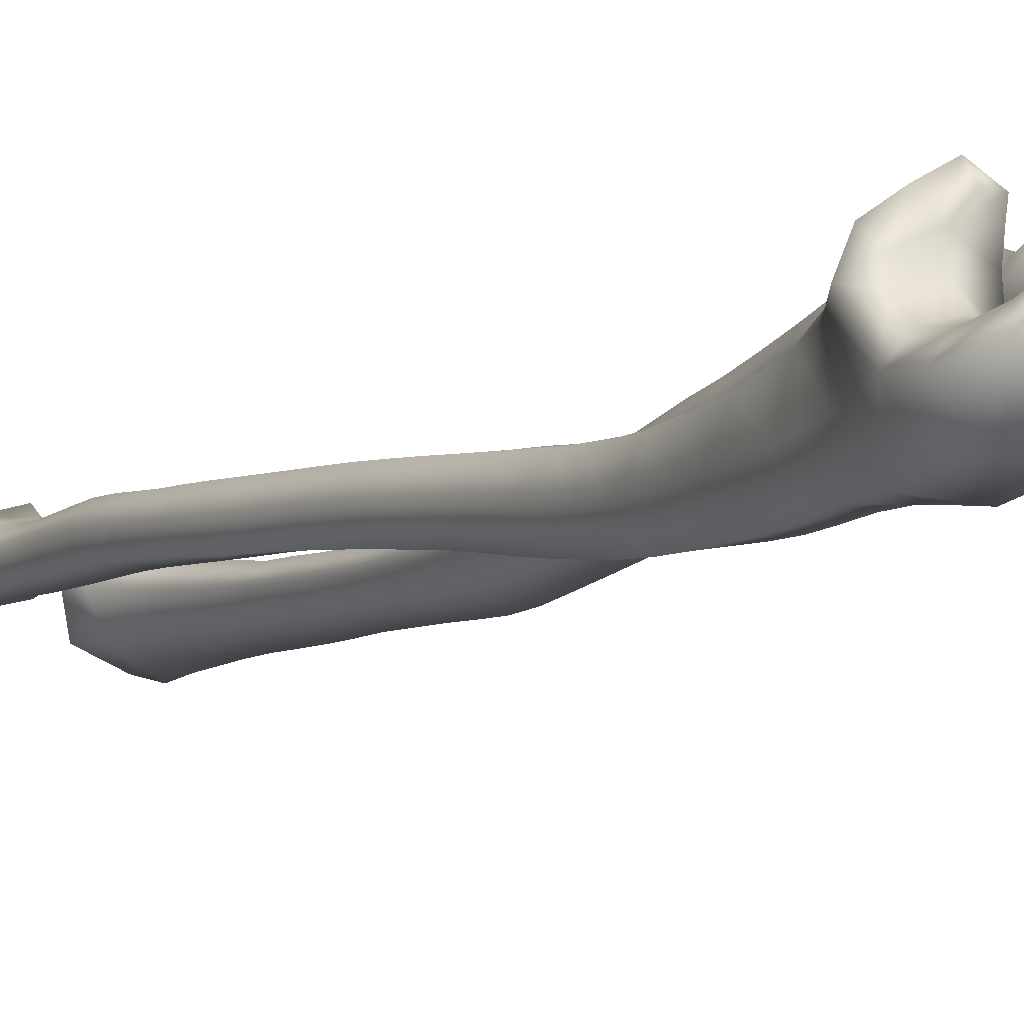
<metadata>
{"format":"obj","ext":"obj","renderer":"f3d","projection":"perspective","resolution":1024,"background":"white","views":[{"elev":-22.6,"azim":141.8,"up":"+Z"}]}
</metadata>
<code>
o s_ulna_radius_s_radius.001
v -2.428 8.257 1.19
v -2.467 8.255 1.145
v -2.321 8.232 1.107
v -2.355 8.162 1.092
v -2.337 8.19 1.085
v -2.381 8.217 1.056
v -2.364 8.177 1.058
v -2.34 8.188 1.057
v -2.097 10.42 0.7659
v -2.14 10.43 0.7337
v -2.108 10.43 0.7327
v -2.091 10.4 0.6987
v -2.062 10.32 0.7246
v -2.05 10.36 0.6736
v -2.205 10.29 0.66
v -2.166 10.4 0.6042
v -2.037 10.6 0.5723
v -2.032 10.62 0.5294
v -2.006 10.39 0.5275
v -2.132 10.62 0.4993
v -2.176 10.56 0.4853
v -2.085 10.36 0.7446
v -2.408 8.318 1.187
v -2.345 8.278 1.165
v -2.388 8.227 1.152
v -2.463 8.313 1.128
v -2.439 8.222 1.091
v -2.434 8.292 1.064
v -2.338 8.34 1.131
v -2.304 8.307 1.093
v -2.365 8.2 1.108
v -2.319 8.289 1.044
v -2.331 8.227 1.054
v -2.372 8.286 1.041
v -2.064 10.38 0.7401
v -2.132 10.4 0.7474
v -2.153 10.37 0.7319
v -2.15 10.42 0.7081
v -2.161 10.4 0.6718
v -2.093 10.4 0.6485
v -2.021 10.35 0.6993
v -1.983 10.36 0.623
v -2.021 10.31 0.6257
v -2.05 10.26 0.6317
v -2.09 10.28 0.7005
v -2.041 10.37 0.627
v -2.182 10.33 0.7197
v -2.117 10.23 0.6883
v -2.135 10.17 0.6856
v -2.207 10.2 0.6546
v -2.215 10.29 0.559
v -2.174 10.36 0.5284
v -2.227 10.22 0.5746
v -2.092 10.42 0.5997
v -2.145 10.46 0.5514
v -2.085 10.47 0.5657
v -2.165 10.43 0.4936
v -1.995 10.58 0.4964
v -2.023 10.55 0.5474
v -2.085 10.53 0.5601
v -2.097 10.6 0.5835
v -2.082 10.63 0.5147
v -2.061 10.58 0.4633
v -2.036 10.41 0.574
v -2.022 10.48 0.5461
v -1.97 10.49 0.4856
v -2.037 10.5 0.4215
v -2.044 10.4 0.4358
v -2.062 10.32 0.4514
v -2.042 10.32 0.5344
v -2.15 10.58 0.5338
v -2.13 10.58 0.4543
v -2.14 10.52 0.5337
v -2.177 10.5 0.4786
v -2.126 10.5 0.4205
v -2.127 10.41 0.4216
v -2.138 10.34 0.4508
v -2.158 10.27 0.4778
v -2.081 10.25 0.4642
v -2.1 10.19 0.4766
v -2.079 10.2 0.5556
v -2.061 10.27 0.546
v -2.175 10.2 0.4968
v -2.19 10.14 0.5106
v -2.121 10.12 0.4918
v -2.236 10.14 0.5819
v -2.248 10.08 0.5906
v -2.206 10.07 0.5259
v -2.213 10.13 0.6562
v -2.226 10.07 0.6613
v -2.243 10.01 0.6717
v -2.26 10.01 0.6042
v -2.148 10.11 0.6845
v -2.163 10.05 0.6879
v -2.181 9.985 0.6946
v -2.199 9.923 0.7055
v -2.259 9.941 0.6833
v -2.115 10.02 0.654
v -2.132 9.959 0.6652
v -2.145 9.896 0.6788
v -2.158 9.834 0.6946
v -2.215 9.86 0.7174
v -2.145 9.941 0.6007
v -2.157 9.875 0.6156
v -2.168 9.809 0.6327
v -2.176 9.744 0.652
v -2.17 9.771 0.712
v -2.192 9.857 0.5663
v -2.204 9.79 0.587
v -2.213 9.725 0.6102
v -2.22 9.659 0.6334
v -2.182 9.68 0.6738
v -2.255 9.795 0.6116
v -2.262 9.729 0.6369
v -2.266 9.664 0.6631
v -2.27 9.599 0.6885
v -2.224 9.595 0.6575
v -2.299 9.739 0.6834
v -2.304 9.673 0.7082
v -2.309 9.607 0.7328
v -2.311 9.541 0.7571
v -2.272 9.535 0.7132
v -2.301 9.682 0.7597
v -2.311 9.617 0.7884
v -2.315 9.55 0.8109
v -2.317 9.481 0.832
v -2.311 9.475 0.7785
v -2.253 9.603 0.7905
v -2.258 9.536 0.81
v -2.261 9.47 0.8301
v -2.263 9.402 0.8476
v -2.317 9.412 0.8491
v -2.2 9.518 0.796
v -2.204 9.453 0.8165
v -2.207 9.387 0.8363
v -2.209 9.321 0.8557
v -2.264 9.335 0.8643
v -2.193 9.426 0.7654
v -2.196 9.362 0.7868
v -2.2 9.297 0.8079
v -2.204 9.231 0.8281
v -2.213 9.255 0.8743
v -2.23 9.341 0.7483
v -2.231 9.277 0.7692
v -2.232 9.211 0.7896
v -2.234 9.146 0.809
v -2.207 9.165 0.8478
v -2.275 9.275 0.79
v -2.276 9.209 0.8071
v -2.278 9.143 0.824
v -2.28 9.077 0.8408
v -2.236 9.08 0.8281
v -2.311 9.21 0.8434
v -2.313 9.143 0.8591
v -2.316 9.077 0.8739
v -2.318 9.011 0.8896
v -2.282 9.01 0.8573
v -2.321 9.146 0.9061
v -2.324 9.079 0.9217
v -2.324 9.013 0.9361
v -2.326 8.948 0.952
v -2.321 8.945 0.9063
v -2.277 9.071 0.9327
v -2.281 9.006 0.9522
v -2.288 8.941 0.9714
v -2.295 8.877 0.9918
v -2.329 8.883 0.9689
v -2.234 8.991 0.949
v -2.242 8.926 0.968
v -2.252 8.86 0.9869
v -2.262 8.796 1.008
v -2.305 8.813 1.014
v -2.226 8.902 0.9286
v -2.232 8.837 0.9502
v -2.24 8.772 0.9724
v -2.248 8.708 0.994
v -2.273 8.731 1.029
v -2.253 8.818 0.911
v -2.26 8.752 0.9313
v -2.268 8.688 0.9506
v -2.278 8.623 0.9687
v -2.257 8.642 1.013
v -2.307 8.748 0.9286
v -2.317 8.683 0.9446
v -2.328 8.618 0.9603
v -2.337 8.552 0.9762
v -2.287 8.557 0.9852
v -2.354 8.686 0.9762
v -2.365 8.621 0.9917
v -2.376 8.556 1.006
v -2.388 8.49 1.02
v -2.346 8.486 0.9921
v -2.364 8.622 1.037
v -2.378 8.558 1.052
v -2.391 8.494 1.066
v -2.406 8.432 1.083
v -2.398 8.424 1.035
v -2.349 8.55 1.081
v -2.36 8.485 1.096
v -2.375 8.425 1.116
v -2.391 8.37 1.144
v -2.432 8.374 1.104
v -2.319 8.465 1.089
v -2.331 8.4 1.105
v -2.289 8.443 1.06
v -2.298 8.376 1.075
v -2.307 8.426 1.019
v -2.312 8.357 1.032
v -2.354 8.419 1.009
v -2.362 8.351 1.026
v -2.413 8.359 1.053
v -2.297 8.492 1.002
v -2.279 8.509 1.045
v -2.269 8.576 1.03
v -2.308 8.531 1.076
v -2.296 8.598 1.062
v -2.283 8.664 1.048
v -2.336 8.615 1.065
v -2.324 8.68 1.05
v -2.315 8.747 1.035
v -2.352 8.687 1.022
v -2.343 8.752 1.006
v -2.335 8.818 0.9875
v -2.344 8.751 0.9597
v -2.335 8.816 0.9414
v -2.327 8.88 0.9236
v -2.298 8.813 0.9111
v -2.291 8.878 0.8927
v -2.286 8.944 0.8746
v -2.247 8.883 0.8901
v -2.242 8.948 0.8685
v -2.238 9.014 0.8476
v -2.22 8.968 0.9073
v -2.216 9.034 0.887
v -2.212 9.099 0.8674
v -2.228 9.057 0.9299
v -2.223 9.123 0.9113
v -2.218 9.188 0.8927
v -2.273 9.137 0.9143
v -2.269 9.203 0.8973
v -2.266 9.269 0.8805
v -2.318 9.212 0.8901
v -2.317 9.278 0.8755
v -2.316 9.344 0.8615
v -2.312 9.276 0.827
v -2.312 9.342 0.8112
v -2.31 9.409 0.7962
v -2.274 9.341 0.7723
v -2.273 9.406 0.7541
v -2.273 9.471 0.7353
v -2.229 9.406 0.7272
v -2.228 9.469 0.7057
v -2.227 9.532 0.6822
v -2.191 9.49 0.7436
v -2.189 9.553 0.7206
v -2.185 9.616 0.6967
v -2.195 9.582 0.7749
v -2.187 9.646 0.7534
v -2.179 9.709 0.7321
v -2.246 9.668 0.7689
v -2.237 9.732 0.7497
v -2.227 9.796 0.7324
v -2.292 9.745 0.7339
v -2.283 9.81 0.7125
v -2.272 9.876 0.6954
v -2.291 9.805 0.6605
v -2.281 9.873 0.64
v -2.271 9.94 0.621
v -2.245 9.862 0.588
v -2.234 9.929 0.5655
v -2.221 9.997 0.5449
v -2.179 9.924 0.5471
v -2.162 9.991 0.5299
v -2.143 10.06 0.51
v -2.13 10.01 0.5869
v -2.114 10.07 0.5736
v -2.096 10.14 0.5635
v -2.1 10.09 0.645
v -2.085 10.15 0.6411
v -2.069 10.21 0.6384
v -2.529 8.244 1.2
v -2.734 8.233 1.183
v -2.737 8.188 1.159
v -2.765 8.191 1.171
v -2.776 8.177 1.13
v -2.749 8.216 1.091
v -2.549 8.201 1.089
v -2.273 10.43 0.6774
v -2.36 10.45 0.7061
v -2.263 10.43 0.6459
v -2.342 10.42 0.6215
v -2.624 8.246 1.204
v -2.628 8.309 1.197
v -2.506 8.299 1.206
v -2.534 8.236 1.137
v -2.619 8.228 1.147
v -2.492 8.263 1.119
v -2.696 8.213 1.152
v -2.747 8.323 1.173
v -2.702 8.193 1.115
v -2.743 8.173 1.135
v -2.746 8.302 1.071
v -2.642 8.212 1.03
v -2.653 8.282 0.999
v -2.623 8.196 1.095
v -2.534 8.229 1.044
v -2.245 10.44 0.7066
v -2.309 10.45 0.7227
v -2.309 10.42 0.6744
v -2.22 10.42 0.6341
v -2.299 10.41 0.628
v -2.395 10.41 0.7374
v -2.415 10.4 0.6537
v -2.357 10.42 0.6609
v -2.314 10.41 0.7789
v -2.282 10.4 0.5805
v -2.366 10.4 0.5882
v -2.392 10.34 0.6757
v -2.355 10.33 0.6176
v -2.279 10.34 0.6044
v -2.216 10.36 0.6565
v -2.346 10.27 0.6523
v -2.284 10.28 0.6407
v -2.236 10.29 0.6824
v -2.253 10.32 0.7454
v -2.228 10.39 0.7435
v -2.287 10.2 0.6632
v -2.242 10.22 0.7044
v -2.265 10.25 0.7595
v -2.318 10.28 0.7813
v -2.314 10.34 0.7659
v -2.241 10.15 0.729
v -2.271 10.18 0.7887
v -2.324 10.21 0.8215
v -2.38 10.22 0.7927
v -2.372 10.28 0.759
v -2.279 10.11 0.8165
v -2.333 10.14 0.8664
v -2.39 10.14 0.826
v -2.402 10.14 0.7485
v -2.391 10.21 0.7271
v -2.346 10.05 0.8743
v -2.399 10.06 0.8354
v -2.415 10.07 0.7595
v -2.381 10.06 0.6927
v -2.367 10.13 0.683
v -2.412 9.987 0.8332
v -2.43 9.997 0.7638
v -2.395 9.994 0.7022
v -2.323 9.99 0.7101
v -2.305 10.06 0.6984
v -2.445 9.924 0.7669
v -2.41 9.921 0.7113
v -2.342 9.918 0.7217
v -2.295 9.925 0.7686
v -2.271 9.997 0.7618
v -2.423 9.847 0.7196
v -2.356 9.846 0.7339
v -2.31 9.852 0.775
v -2.328 9.869 0.8279
v -2.313 9.945 0.8277
v -2.369 9.773 0.7427
v -2.323 9.778 0.7806
v -2.341 9.794 0.8286
v -2.393 9.813 0.8537
v -2.379 9.889 0.8586
v -2.334 9.703 0.786
v -2.352 9.718 0.8321
v -2.405 9.738 0.8497
v -2.462 9.761 0.8359
v -2.446 9.836 0.8341
v -2.367 9.644 0.8349
v -2.419 9.663 0.8466
v -2.476 9.686 0.8361
v -2.491 9.699 0.7759
v -2.477 9.774 0.7729
v -2.435 9.591 0.8461
v -2.49 9.613 0.8376
v -2.507 9.624 0.7808
v -2.459 9.623 0.7406
v -2.445 9.698 0.7347
v -2.506 9.54 0.842
v -2.522 9.549 0.7875
v -2.475 9.547 0.7478
v -2.413 9.548 0.7669
v -2.397 9.624 0.7593
v -2.537 9.474 0.7962
v -2.49 9.472 0.7563
v -2.43 9.474 0.7751
v -2.388 9.48 0.8127
v -2.368 9.553 0.8019
v -2.504 9.397 0.7653
v -2.448 9.4 0.7859
v -2.407 9.408 0.8239
v -2.416 9.425 0.8575
v -2.4 9.497 0.8486
v -2.464 9.326 0.7964
v -2.423 9.335 0.8342
v -2.431 9.352 0.8677
v -2.482 9.374 0.8742
v -2.468 9.447 0.8624
v -2.437 9.261 0.8444
v -2.443 9.279 0.8788
v -2.495 9.3 0.8884
v -2.549 9.318 0.8737
v -2.537 9.393 0.8625
v -2.456 9.205 0.8915
v -2.506 9.227 0.9039
v -2.56 9.243 0.884
v -2.566 9.247 0.8275
v -2.554 9.322 0.8174
v -2.516 9.154 0.919
v -2.571 9.169 0.8947
v -2.581 9.173 0.8382
v -2.544 9.17 0.7983
v -2.531 9.246 0.7835
v -2.58 9.095 0.9082
v -2.594 9.097 0.8532
v -2.555 9.095 0.8185
v -2.504 9.103 0.838
v -2.494 9.177 0.823
v -2.604 9.023 0.8708
v -2.564 9.021 0.8389
v -2.512 9.03 0.8539
v -2.471 9.041 0.8839
v -2.462 9.114 0.8686
v -2.572 8.947 0.8574
v -2.52 8.956 0.8711
v -2.479 8.969 0.9009
v -2.487 8.988 0.9374
v -2.476 9.06 0.9217
v -2.526 8.882 0.8879
v -2.485 8.896 0.9192
v -2.497 8.915 0.9544
v -2.547 8.935 0.9651
v -2.537 9.008 0.9488
v -2.49 8.823 0.9381
v -2.506 8.843 0.9733
v -2.556 8.862 0.9812
v -2.607 8.875 0.9594
v -2.598 8.948 0.9414
v -2.514 8.771 0.9932
v -2.566 8.79 1
v -2.618 8.804 0.9791
v -2.634 8.804 0.9278
v -2.624 8.876 0.908
v -2.577 8.717 1.019
v -2.632 8.733 1.001
v -2.645 8.732 0.9478
v -2.6 8.726 0.9092
v -2.59 8.8 0.8921
v -2.647 8.662 1.022
v -2.658 8.659 0.9681
v -2.61 8.652 0.9276
v -2.546 8.661 0.9435
v -2.54 8.735 0.9247
v -2.671 8.587 0.9889
v -2.619 8.579 0.9459
v -2.551 8.587 0.9599
v -2.503 8.603 0.9985
v -2.498 8.676 0.9773
v -2.628 8.505 0.9619
v -2.556 8.512 0.9789
v -2.505 8.531 1.019
v -2.534 8.555 1.062
v -2.528 8.627 1.038
v -2.56 8.438 0.9999
v -2.503 8.458 1.041
v -2.537 8.484 1.087
v -2.609 8.503 1.09
v -2.599 8.575 1.064
v -2.5 8.386 1.064
v -2.536 8.414 1.114
v -2.619 8.432 1.117
v -2.697 8.455 1.097
v -2.678 8.523 1.071
v -2.528 8.353 1.152
v -2.626 8.364 1.148
v -2.722 8.392 1.13
v -2.723 8.375 1.054
v -2.7 8.444 1.031
v -2.638 8.43 0.9766
v -2.683 8.515 1.01
v -2.648 8.357 0.9908
v -2.558 8.364 1.018
v -2.548 8.294 1.028
v -2.496 8.319 1.09
v -2.661 8.592 1.045
v -2.588 8.646 1.039
v -2.522 8.698 1.012
v -2.494 8.749 0.9571
v -2.533 8.808 0.9062
v -2.58 8.874 0.8759
v -2.614 8.949 0.889
v -2.588 9.021 0.9235
v -2.527 9.081 0.9336
v -2.466 9.133 0.9059
v -2.451 9.187 0.8552
v -2.48 9.252 0.8092
v -2.517 9.321 0.774
v -2.546 9.397 0.8067
v -2.522 9.467 0.8515
v -2.452 9.519 0.8531
v -2.384 9.57 0.8398
v -2.35 9.628 0.7935
v -2.382 9.698 0.751
v -2.433 9.772 0.7283
v -2.461 9.849 0.7699
v -2.429 9.912 0.833
v -2.363 9.966 0.8634
v -2.295 10.02 0.827
v -2.247 10.07 0.7496
v -2.293 10.13 0.6844
v -2.353 10.2 0.6715
v -2.383 10.28 0.7018
v -2.374 10.34 0.7381
f 1 25 24 23
f 1 23 26 2
f 1 2 27 25
f 2 26 28 27
f 3 30 29 24
f 3 24 25 31
f 3 33 32 30
f 3 5 8 33
f 3 31 4 5
f 4 31 6 7
f 4 7 8 5
f 6 27 28 34
f 6 34 32 33
f 6 31 25 27
f 6 33 8 7
f 9 35 12 11
f 9 36 22 35
f 9 11 10 36
f 10 38 37 36
f 10 11 12 38
f 12 40 39 38
f 13 43 42 41
f 13 45 44 43
f 13 41 35 22
f 14 12 35 41
f 14 46 40 12
f 14 41 42 46
f 15 48 45 47
f 15 50 49 48
f 15 47 39 16
f 15 16 52 51
f 15 51 53 50
f 16 39 40 54
f 16 54 56 55
f 16 55 57 52
f 17 59 58 18
f 17 61 60 59
f 17 18 62 61
f 18 58 63 62
f 19 66 65 64
f 19 64 46 42
f 19 68 67 66
f 19 70 69 68
f 19 42 43 70
f 20 71 61 62
f 20 72 21 71
f 20 62 63 72
f 21 74 73 71
f 21 72 75 74
f 22 36 37 13
f 75 67 68 76
f 75 72 63 67
f 75 76 57 74
f 76 68 69 77
f 76 77 52 57
f 77 69 79 78
f 77 78 51 52
f 79 82 81 80
f 79 69 70 82
f 79 80 83 78
f 83 80 85 84
f 83 53 51 78
f 83 84 86 53
f 86 84 88 87
f 86 89 50 53
f 86 87 90 89
f 90 87 92 91
f 90 94 93 89
f 90 91 95 94
f 95 91 97 96
f 95 99 98 94
f 95 96 100 99
f 100 96 102 101
f 100 104 103 99
f 100 101 105 104
f 105 101 107 106
f 105 109 108 104
f 105 106 110 109
f 110 106 112 111
f 110 114 113 109
f 110 111 115 114
f 115 111 117 116
f 115 119 118 114
f 115 116 120 119
f 120 116 122 121
f 120 124 123 119
f 120 121 125 124
f 125 121 127 126
f 125 129 128 124
f 125 126 130 129
f 130 126 132 131
f 130 134 133 129
f 130 131 135 134
f 135 131 137 136
f 135 139 138 134
f 135 136 140 139
f 140 136 142 141
f 140 144 143 139
f 140 141 145 144
f 145 141 147 146
f 145 149 148 144
f 145 146 150 149
f 150 146 152 151
f 150 154 153 149
f 150 151 155 154
f 155 151 157 156
f 155 159 158 154
f 155 156 160 159
f 160 156 162 161
f 160 164 163 159
f 160 161 165 164
f 165 161 167 166
f 165 169 168 164
f 165 166 170 169
f 170 166 172 171
f 170 174 173 169
f 170 171 175 174
f 175 171 177 176
f 175 179 178 174
f 175 176 180 179
f 180 176 182 181
f 180 184 183 179
f 180 181 185 184
f 185 181 187 186
f 185 189 188 184
f 185 186 190 189
f 190 186 192 191
f 190 194 193 189
f 190 191 195 194
f 195 191 197 196
f 195 199 198 194
f 195 196 200 199
f 200 196 202 201
f 200 204 203 199
f 200 201 29 204
f 204 206 205 203
f 204 29 30 206
f 206 208 207 205
f 206 30 32 208
f 208 210 209 207
f 208 32 34 210
f 210 211 197 209
f 210 34 28 211
f 211 202 196 197
f 211 28 26 202
f 209 192 212 207
f 209 197 191 192
f 212 213 205 207
f 212 187 214 213
f 212 192 186 187
f 214 216 215 213
f 214 182 217 216
f 214 187 181 182
f 217 219 218 216
f 217 177 220 219
f 217 182 176 177
f 220 222 221 219
f 220 172 223 222
f 220 177 171 172
f 223 225 224 222
f 223 167 226 225
f 223 172 166 167
f 226 228 227 225
f 226 162 229 228
f 226 167 161 162
f 229 231 230 228
f 229 157 232 231
f 229 162 156 157
f 232 234 233 231
f 232 152 235 234
f 232 157 151 152
f 235 237 236 234
f 235 147 238 237
f 235 152 146 147
f 238 240 239 237
f 238 142 241 240
f 238 147 141 142
f 241 243 242 240
f 241 137 244 243
f 241 142 136 137
f 244 246 245 243
f 244 132 247 246
f 244 137 131 132
f 247 249 248 246
f 247 127 250 249
f 247 132 126 127
f 250 252 251 249
f 250 122 253 252
f 250 127 121 122
f 253 255 254 252
f 253 117 256 255
f 253 122 116 117
f 256 258 257 255
f 256 112 259 258
f 256 117 111 112
f 259 261 260 258
f 259 107 262 261
f 259 112 106 107
f 262 264 263 261
f 262 102 265 264
f 262 107 101 102
f 265 267 266 264
f 265 97 268 267
f 265 102 96 97
f 268 270 269 267
f 268 92 271 270
f 268 97 91 92
f 271 273 272 270
f 271 88 274 273
f 271 92 87 88
f 274 276 275 273
f 274 85 277 276
f 274 88 84 85
f 277 279 278 276
f 277 81 280 279
f 277 85 80 81
f 280 48 49 279
f 280 44 45 48
f 280 81 82 44
f 279 49 93 278
f 278 93 94 98
f 278 98 275 276
f 275 98 99 103
f 275 103 272 273
f 272 103 104 108
f 272 108 269 270
f 269 108 109 113
f 269 113 266 267
f 266 113 114 118
f 266 118 263 264
f 263 118 119 123
f 263 123 260 261
f 260 123 124 128
f 260 128 257 258
f 257 128 129 133
f 257 133 254 255
f 254 133 134 138
f 254 138 251 252
f 251 138 139 143
f 251 143 248 249
f 248 143 144 148
f 248 148 245 246
f 245 148 149 153
f 245 153 242 243
f 242 153 154 158
f 242 158 239 240
f 239 158 159 163
f 239 163 236 237
f 236 163 164 168
f 236 168 233 234
f 233 168 169 173
f 233 173 230 231
f 230 173 174 178
f 230 178 227 228
f 227 178 179 183
f 227 183 224 225
f 224 183 184 188
f 224 188 221 222
f 221 188 189 193
f 221 193 218 219
f 218 193 194 198
f 218 198 215 216
f 215 198 199 203
f 215 203 205 213
f 202 26 23 201
f 201 23 24 29
f 93 49 50 89
f 82 70 43 44
f 74 57 55 73
f 73 60 61 71
f 73 55 56 60
f 67 63 58 66
f 66 58 59 65
f 65 56 54 64
f 65 59 60 56
f 64 54 40 46
f 47 37 38 39
f 47 45 13 37
f 281 294 293 292
f 281 292 296 295
f 281 295 297 294
f 282 298 296 292
f 282 292 293 299
f 282 284 283 298
f 283 301 300 298
f 284 282 286 285
f 285 286 300 301
f 286 282 299 302
f 286 302 304 303
f 286 303 305 300
f 287 295 296 305
f 287 306 297 295
f 287 305 303 306
f 288 309 308 307
f 288 307 310 290
f 288 290 311 309
f 289 314 313 312
f 289 312 315 308
f 289 308 309 314
f 290 310 316 311
f 291 317 313 314
f 291 314 309 311
f 291 311 316 317
f 317 319 318 313
f 317 316 320 319
f 320 316 310 321
f 320 323 322 319
f 320 321 324 323
f 324 321 326 325
f 324 328 327 323
f 324 325 329 328
f 329 325 331 330
f 329 333 332 328
f 329 330 334 333
f 334 330 336 335
f 334 338 337 333
f 334 335 339 338
f 339 335 341 340
f 339 343 342 338
f 339 340 344 343
f 344 340 346 345
f 344 348 347 343
f 344 345 349 348
f 349 345 351 350
f 349 353 352 348
f 349 350 354 353
f 354 350 356 355
f 354 358 357 353
f 354 355 359 358
f 359 355 361 360
f 359 363 362 358
f 359 360 364 363
f 364 360 366 365
f 364 368 367 363
f 364 365 369 368
f 369 365 371 370
f 369 373 372 368
f 369 370 374 373
f 374 370 376 375
f 374 378 377 373
f 374 375 379 378
f 379 375 381 380
f 379 383 382 378
f 379 380 384 383
f 384 380 386 385
f 384 388 387 383
f 384 385 389 388
f 389 385 391 390
f 389 393 392 388
f 389 390 394 393
f 394 390 396 395
f 394 398 397 393
f 394 395 399 398
f 399 395 401 400
f 399 403 402 398
f 399 400 404 403
f 404 400 406 405
f 404 408 407 403
f 404 405 409 408
f 409 405 411 410
f 409 413 412 408
f 409 410 414 413
f 414 410 416 415
f 414 418 417 413
f 414 415 419 418
f 419 415 421 420
f 419 423 422 418
f 419 420 424 423
f 424 420 426 425
f 424 428 427 423
f 424 425 429 428
f 429 425 431 430
f 429 433 432 428
f 429 430 434 433
f 434 430 436 435
f 434 438 437 433
f 434 435 439 438
f 439 435 441 440
f 439 443 442 438
f 439 440 444 443
f 444 440 446 445
f 444 448 447 443
f 444 445 449 448
f 449 445 451 450
f 449 453 452 448
f 449 450 454 453
f 454 450 456 455
f 454 458 457 453
f 454 455 459 458
f 459 455 461 460
f 459 463 462 458
f 459 460 464 463
f 464 460 466 465
f 464 468 467 463
f 464 465 469 468
f 469 465 471 470
f 469 473 472 468
f 469 470 474 473
f 474 470 476 475
f 474 478 477 473
f 474 475 479 478
f 479 475 481 480
f 479 299 293 478
f 479 480 302 299
f 481 483 462 482
f 481 475 476 483
f 481 482 484 480
f 484 482 467 485
f 484 304 302 480
f 484 485 486 304
f 486 485 472 487
f 486 306 303 304
f 486 487 297 306
f 487 472 473 477
f 487 477 294 297
f 485 467 468 472
f 483 457 458 462
f 483 476 488 457
f 488 452 453 457
f 488 471 489 452
f 488 476 470 471
f 489 447 448 452
f 489 466 490 447
f 489 471 465 466
f 490 442 443 447
f 490 461 491 442
f 490 466 460 461
f 491 437 438 442
f 491 456 492 437
f 491 461 455 456
f 492 432 433 437
f 492 451 493 432
f 492 456 450 451
f 493 427 428 432
f 493 446 494 427
f 493 451 445 446
f 494 422 423 427
f 494 441 495 422
f 494 446 440 441
f 495 417 418 422
f 495 436 496 417
f 495 441 435 436
f 496 412 413 417
f 496 431 497 412
f 496 436 430 431
f 497 407 408 412
f 497 426 498 407
f 497 431 425 426
f 498 402 403 407
f 498 421 499 402
f 498 426 420 421
f 499 397 398 402
f 499 416 500 397
f 499 421 415 416
f 500 392 393 397
f 500 411 501 392
f 500 416 410 411
f 501 387 388 392
f 501 406 502 387
f 501 411 405 406
f 502 382 383 387
f 502 401 503 382
f 502 406 400 401
f 503 377 378 382
f 503 396 504 377
f 503 401 395 396
f 504 372 373 377
f 504 391 505 372
f 504 396 390 391
f 505 367 368 372
f 505 386 506 367
f 505 391 385 386
f 506 362 363 367
f 506 381 507 362
f 506 386 380 381
f 507 357 358 362
f 507 376 508 357
f 507 381 375 376
f 508 352 353 357
f 508 371 509 352
f 508 376 370 371
f 509 347 348 352
f 509 366 510 347
f 509 371 365 366
f 510 342 343 347
f 510 361 511 342
f 510 366 360 361
f 511 337 338 342
f 511 356 512 337
f 511 361 355 356
f 512 332 333 337
f 512 351 513 332
f 512 356 350 351
f 513 327 328 332
f 513 346 514 327
f 513 351 345 346
f 514 322 323 327
f 514 341 515 322
f 514 346 340 341
f 515 318 319 322
f 515 336 516 318
f 515 341 335 336
f 516 312 313 318
f 516 331 315 312
f 516 336 330 331
f 482 462 463 467
f 478 293 294 477
f 331 325 326 315
f 326 307 308 315
f 326 321 310 307
f 305 296 298 300
f 301 283 284 285

</code>
